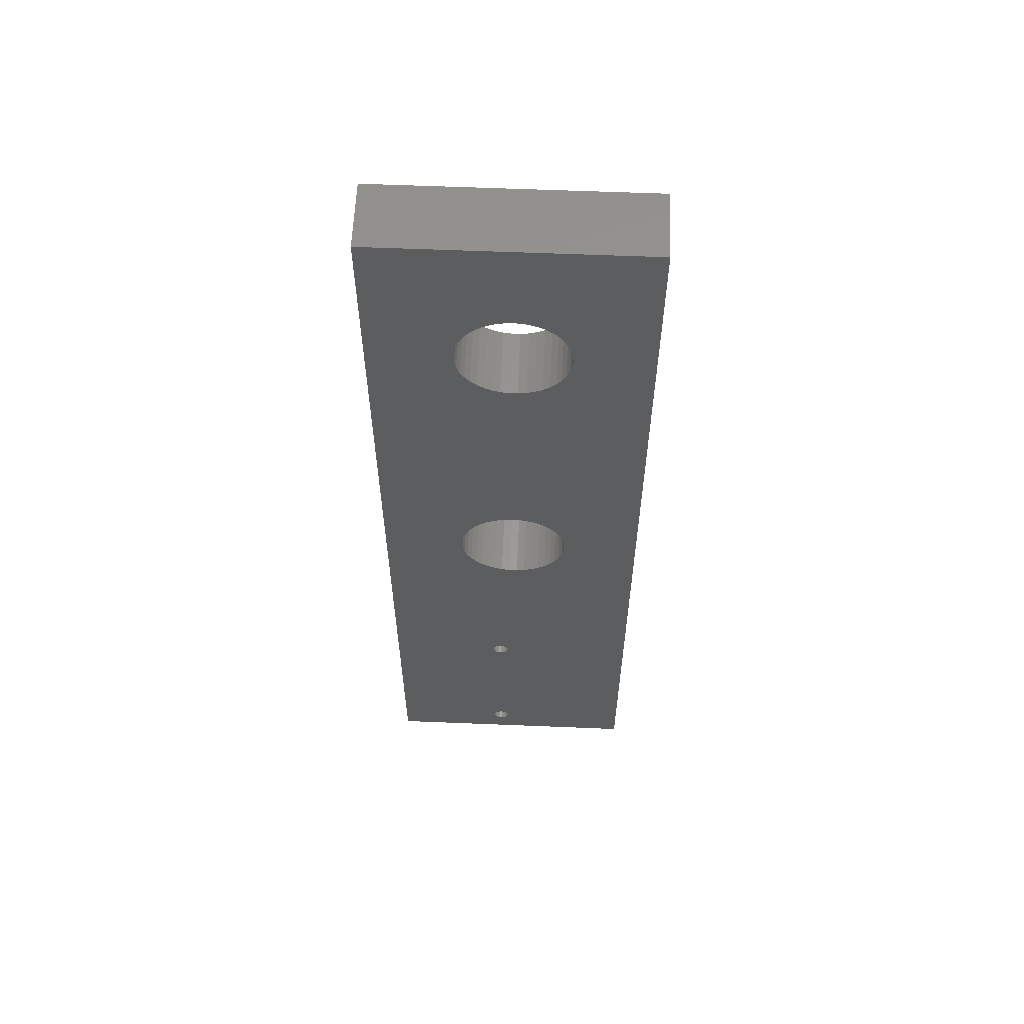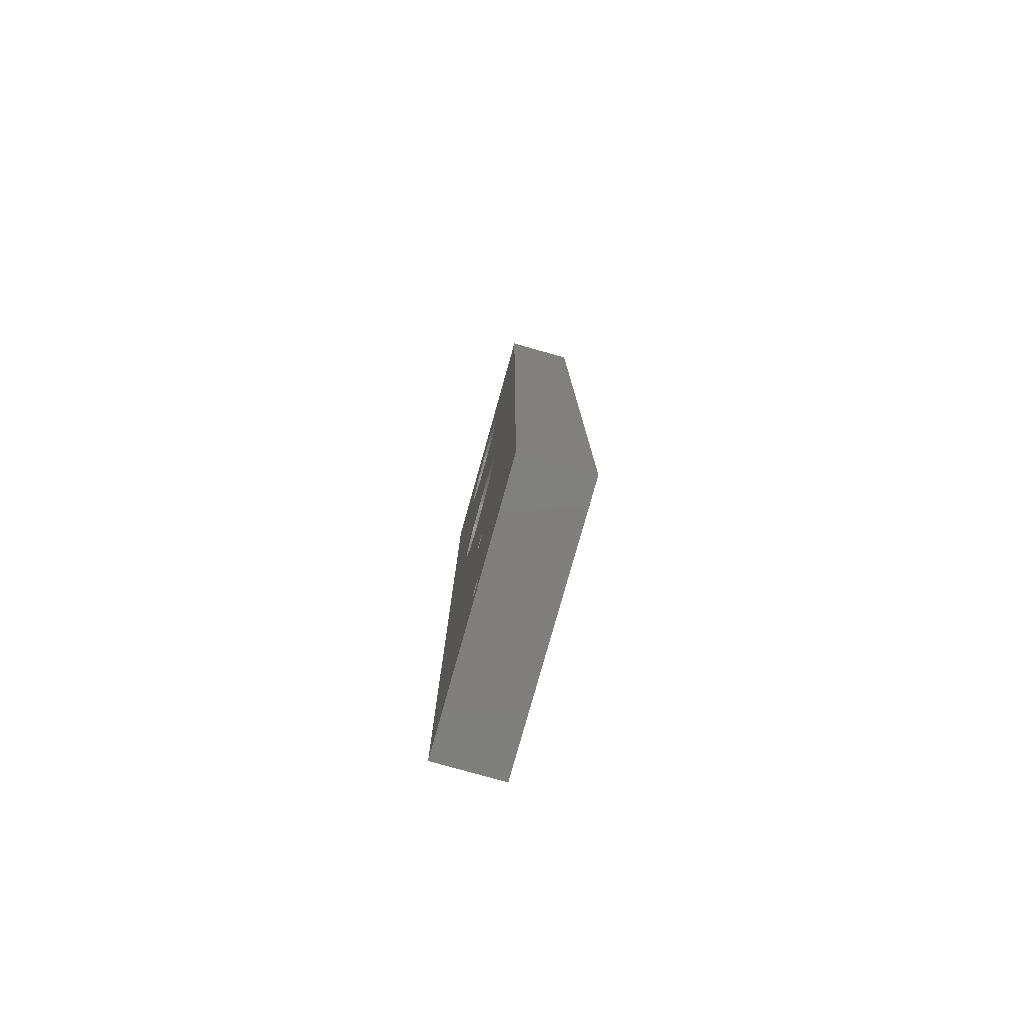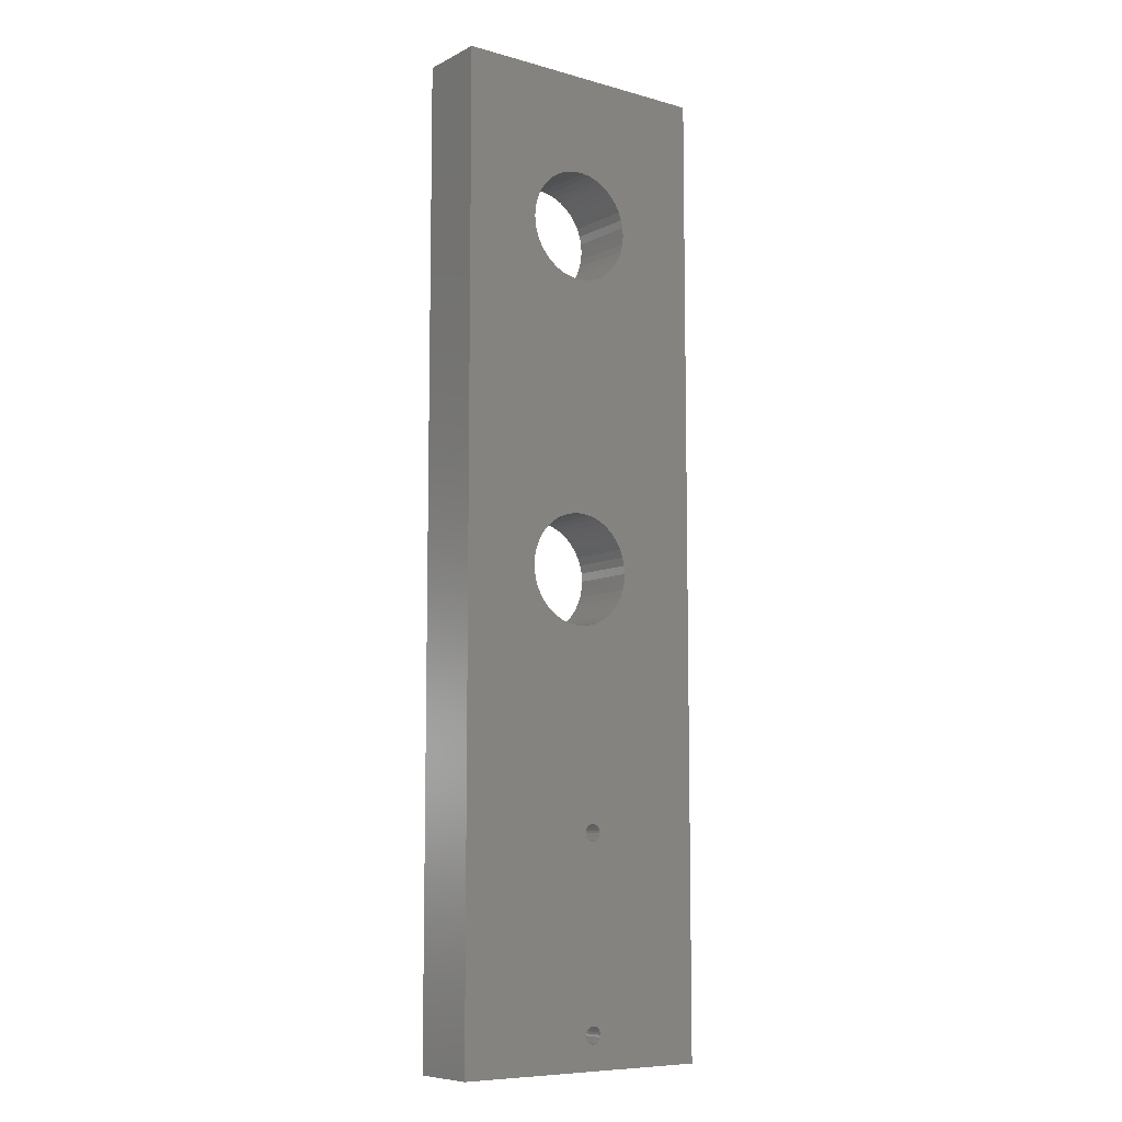
<metadata>
{"format":"stl","ext":"stl","renderer":"f3d","projection":"perspective","resolution":1024,"background":"white","views":[{"elev":59.5,"azim":-177.6,"up":"+Y"},{"elev":-79.6,"azim":74.3,"up":"+Y"},{"elev":-8.4,"azim":-37.0,"up":"+Y"}]}
</metadata>
<code>
# stl→obj: 320 verts, 652 faces
v -411.6 -11.5 313.8
v -411.6 -11.5 311.8
v -411.6 -11.63 313.8
v -411.6 -11.63 311.8
v -411.6 -11.76 313.8
v -411.6 -11.76 311.8
v -411.7 -11.88 313.8
v -411.7 -11.88 311.8
v -411.8 -11.98 313.8
v -411.8 -11.98 311.8
v -411.9 -12.06 313.8
v -411.9 -12.06 311.8
v -412 -12.11 313.8
v -412 -12.11 311.8
v -412.1 -12.13 313.8
v -412.1 -12.13 311.8
v -412.2 -12.11 313.8
v -412.2 -12.11 311.8
v -412.4 -12.06 313.8
v -412.4 -12.06 311.8
v -412.5 -11.98 313.8
v -412.5 -11.98 311.8
v -412.5 -11.88 313.8
v -412.5 -11.88 311.8
v -412.6 -11.76 313.8
v -412.6 -11.76 311.8
v -412.6 -11.63 313.8
v -412.6 -11.63 311.8
v -412.6 -11.5 313.8
v -412.6 -11.5 311.8
v -412.5 -11.38 313.8
v -412.5 -11.38 311.8
v -412.5 -11.28 313.8
v -412.5 -11.28 311.8
v -412.4 -11.2 313.8
v -412.4 -11.2 311.8
v -412.2 -11.15 313.8
v -412.2 -11.15 311.8
v -412.1 -11.13 313.8
v -412.1 -11.13 311.8
v -412 -11.15 313.8
v -412 -11.15 311.8
v -411.9 -11.2 313.8
v -411.9 -11.2 311.8
v -411.8 -11.28 313.8
v -411.8 -11.28 311.8
v -411.7 -11.38 313.8
v -411.7 -11.38 311.8
v -411.6 -11.76 309.8
v -411.6 -11.63 309.8
v -411.6 -11.5 309.8
v -411.7 -11.38 309.8
v -411.8 -11.28 309.8
v -411.9 -11.2 309.8
v -412 -11.15 309.8
v -412.1 -11.13 309.8
v -412.2 -11.15 309.8
v -412.4 -11.2 309.8
v -412.5 -11.28 309.8
v -412.5 -11.38 309.8
v -412.6 -11.5 309.8
v -412.6 -11.63 309.8
v -412.6 -11.76 309.8
v -412.5 -11.88 309.8
v -412.5 -11.98 309.8
v -412.4 -12.06 309.8
v -412.2 -12.11 309.8
v -412.1 -12.13 309.8
v -412 -12.11 309.8
v -411.9 -12.06 309.8
v -411.8 -11.98 309.8
v -411.7 -11.88 309.8
v -411.6 -0.5203 313.8
v -411.6 -0.5203 311.8
v -411.6 -0.6497 313.8
v -411.6 -0.6497 311.8
v -411.6 -0.7791 313.8
v -411.6 -0.7791 311.8
v -411.7 -0.8997 313.8
v -411.7 -0.8997 311.8
v -411.8 -1.003 313.8
v -411.8 -1.003 311.8
v -411.9 -1.083 313.8
v -411.9 -1.083 311.8
v -412 -1.133 313.8
v -412 -1.133 311.8
v -412.1 -1.15 313.8
v -412.1 -1.15 311.8
v -412.2 -1.133 313.8
v -412.2 -1.133 311.8
v -412.4 -1.083 313.8
v -412.4 -1.083 311.8
v -412.5 -1.003 313.8
v -412.5 -1.003 311.8
v -412.5 -0.8997 313.8
v -412.5 -0.8997 311.8
v -412.6 -0.7791 313.8
v -412.6 -0.7791 311.8
v -412.6 -0.6497 313.8
v -412.6 -0.6497 311.8
v -412.6 -0.5203 313.8
v -412.6 -0.5203 311.8
v -412.5 -0.3997 313.8
v -412.5 -0.3997 311.8
v -412.5 -0.2961 313.8
v -412.5 -0.2961 311.8
v -412.4 -0.2167 313.8
v -412.4 -0.2167 311.8
v -412.2 -0.1667 313.8
v -412.2 -0.1667 311.8
v -412.1 -0.1497 313.8
v -412.1 -0.1497 311.8
v -412 -0.1667 313.8
v -412 -0.1667 311.8
v -411.9 -0.2167 313.8
v -411.9 -0.2167 311.8
v -411.8 -0.2961 313.8
v -411.8 -0.2961 311.8
v -411.7 -0.3997 313.8
v -411.7 -0.3997 311.8
v -411.6 -0.7791 309.8
v -411.6 -0.6497 309.8
v -411.6 -0.5203 309.8
v -411.7 -0.3997 309.8
v -411.8 -0.2961 309.8
v -411.9 -0.2167 309.8
v -412 -0.1667 309.8
v -412.1 -0.1497 309.8
v -412.2 -0.1667 309.8
v -412.4 -0.2167 309.8
v -412.5 -0.2961 309.8
v -412.5 -0.3997 309.8
v -412.6 -0.5203 309.8
v -412.6 -0.6497 309.8
v -412.6 -0.7791 309.8
v -412.5 -0.8997 309.8
v -412.5 -1.003 309.8
v -412.4 -1.083 309.8
v -412.2 -1.133 309.8
v -412.1 -1.15 309.8
v -412 -1.133 309.8
v -411.9 -1.083 309.8
v -411.8 -1.003 309.8
v -411.7 -0.8997 309.8
v -409.8 34.58 313.8
v -409.8 34.58 309.8
v -409.8 34.1 313.8
v -409.8 34.1 309.8
v -409.8 33.62 313.8
v -409.8 33.62 309.8
v -409.9 33.16 313.8
v -409.9 33.16 309.8
v -410.1 32.71 313.8
v -410.1 32.71 309.8
v -410.3 32.3 313.8
v -410.3 32.3 309.8
v -410.6 31.92 313.8
v -410.6 31.92 309.8
v -411 31.6 313.8
v -411 31.6 309.8
v -411.4 31.33 313.8
v -411.4 31.33 309.8
v -411.8 31.12 313.8
v -411.8 31.12 309.8
v -412.2 30.98 313.8
v -412.2 30.98 309.8
v -412.7 30.91 313.8
v -412.7 30.91 309.8
v -413.2 30.91 313.8
v -413.2 30.91 309.8
v -413.7 30.98 313.8
v -413.7 30.98 309.8
v -414.1 31.12 313.8
v -414.1 31.12 309.8
v -414.6 31.33 313.8
v -414.6 31.33 309.8
v -415 31.6 313.8
v -415 31.6 309.8
v -415.3 31.92 313.8
v -415.3 31.92 309.8
v -415.6 32.3 313.8
v -415.6 32.3 309.8
v -415.8 32.71 313.8
v -415.8 32.71 309.8
v -416 33.16 313.8
v -416 33.16 309.8
v -416.1 33.62 313.8
v -416.1 33.62 309.8
v -416.2 34.1 313.8
v -416.2 34.1 309.8
v -416.1 34.58 313.8
v -416.1 34.58 309.8
v -416 35.04 313.8
v -416 35.04 309.8
v -415.8 35.49 313.8
v -415.8 35.49 309.8
v -415.6 35.9 313.8
v -415.6 35.9 309.8
v -415.3 36.28 313.8
v -415.3 36.28 309.8
v -415 36.6 313.8
v -415 36.6 309.8
v -414.6 36.87 313.8
v -414.6 36.87 309.8
v -414.1 37.08 313.8
v -414.1 37.08 309.8
v -413.7 37.22 313.8
v -413.7 37.22 309.8
v -413.2 37.29 313.8
v -413.2 37.29 309.8
v -412.7 37.29 313.8
v -412.7 37.29 309.8
v -412.2 37.22 313.8
v -412.2 37.22 309.8
v -411.8 37.08 313.8
v -411.8 37.08 309.8
v -411.4 36.87 313.8
v -411.4 36.87 309.8
v -411 36.6 313.8
v -411 36.6 309.8
v -410.6 36.28 313.8
v -410.6 36.28 309.8
v -410.3 35.9 313.8
v -410.3 35.9 309.8
v -410.1 35.49 313.8
v -410.1 35.49 309.8
v -409.9 35.04 313.8
v -409.9 35.04 309.8
v -409.8 14.53 313.8
v -409.8 14.53 309.8
v -409.8 14.05 313.8
v -409.8 14.05 309.8
v -409.8 13.58 313.8
v -409.8 13.58 309.8
v -409.9 13.11 313.8
v -409.9 13.11 309.8
v -410.1 12.66 313.8
v -410.1 12.66 309.8
v -410.3 12.25 313.8
v -410.3 12.25 309.8
v -410.6 11.88 313.8
v -410.6 11.88 309.8
v -411 11.55 313.8
v -411 11.55 309.8
v -411.4 11.28 313.8
v -411.4 11.28 309.8
v -411.8 11.07 313.8
v -411.8 11.07 309.8
v -412.2 10.93 313.8
v -412.2 10.93 309.8
v -412.7 10.86 313.8
v -412.7 10.86 309.8
v -413.2 10.86 313.8
v -413.2 10.86 309.8
v -413.7 10.93 313.8
v -413.7 10.93 309.8
v -414.1 11.07 313.8
v -414.1 11.07 309.8
v -414.6 11.28 313.8
v -414.6 11.28 309.8
v -415 11.55 313.8
v -415 11.55 309.8
v -415.3 11.88 313.8
v -415.3 11.88 309.8
v -415.6 12.25 313.8
v -415.6 12.25 309.8
v -415.8 12.66 313.8
v -415.8 12.66 309.8
v -416 13.11 313.8
v -416 13.11 309.8
v -416.1 13.58 313.8
v -416.1 13.58 309.8
v -416.2 14.05 313.8
v -416.2 14.05 309.8
v -416.1 14.53 313.8
v -416.1 14.53 309.8
v -416 15 313.8
v -416 15 309.8
v -415.8 15.44 313.8
v -415.8 15.44 309.8
v -415.6 15.86 313.8
v -415.6 15.86 309.8
v -415.3 16.23 313.8
v -415.3 16.23 309.8
v -415 16.55 313.8
v -415 16.55 309.8
v -414.6 16.82 313.8
v -414.6 16.82 309.8
v -414.1 17.03 313.8
v -414.1 17.03 309.8
v -413.7 17.17 313.8
v -413.7 17.17 309.8
v -413.2 17.24 313.8
v -413.2 17.24 309.8
v -412.7 17.24 313.8
v -412.7 17.24 309.8
v -412.2 17.17 313.8
v -412.2 17.17 309.8
v -411.8 17.03 313.8
v -411.8 17.03 309.8
v -411.4 16.82 313.8
v -411.4 16.82 309.8
v -411 16.55 313.8
v -411 16.55 309.8
v -410.6 16.23 313.8
v -410.6 16.23 309.8
v -410.3 15.86 313.8
v -410.3 15.86 309.8
v -410.1 15.44 313.8
v -410.1 15.44 309.8
v -409.9 15 313.8
v -409.9 15 309.8
v -405 -13.54 309.8
v -405 43.1 309.8
v -405 -13.54 313.8
v -405 43.1 313.8
v -420.6 -13.54 309.8
v -420.6 -13.54 313.8
v -420.6 43.1 309.8
v -420.6 43.1 313.8
f 1 2 3
f 3 2 4
f 3 4 5
f 5 4 6
f 5 6 7
f 7 6 8
f 7 8 9
f 9 8 10
f 9 10 11
f 11 10 12
f 11 12 13
f 13 12 14
f 13 14 15
f 15 14 16
f 15 16 17
f 17 16 18
f 17 18 19
f 19 18 20
f 19 20 21
f 21 20 22
f 21 22 23
f 23 22 24
f 23 24 25
f 25 24 26
f 25 26 27
f 27 26 28
f 27 28 29
f 29 28 30
f 29 30 31
f 31 30 32
f 31 32 33
f 33 32 34
f 33 34 35
f 35 34 36
f 35 36 37
f 37 36 38
f 37 38 39
f 39 38 40
f 39 40 41
f 41 40 42
f 41 42 43
f 43 42 44
f 43 44 45
f 45 44 46
f 45 46 47
f 47 46 48
f 47 48 1
f 1 48 2
f 49 6 50
f 50 6 4
f 50 4 51
f 51 4 2
f 51 2 52
f 52 2 48
f 52 48 53
f 53 48 46
f 53 46 54
f 54 46 44
f 54 44 55
f 55 44 42
f 55 42 56
f 56 42 40
f 56 40 57
f 57 40 38
f 57 38 58
f 58 38 36
f 58 36 59
f 59 36 34
f 59 34 60
f 60 34 32
f 60 32 61
f 61 32 30
f 61 30 62
f 62 30 28
f 62 28 63
f 63 28 26
f 63 26 64
f 64 26 24
f 64 24 65
f 65 24 22
f 65 22 66
f 66 22 20
f 66 20 67
f 67 20 18
f 67 18 68
f 68 18 16
f 68 16 69
f 69 16 14
f 69 14 70
f 70 14 12
f 70 12 71
f 71 12 10
f 71 10 72
f 72 10 8
f 72 8 49
f 49 8 6
f 73 74 75
f 75 74 76
f 75 76 77
f 77 76 78
f 77 78 79
f 79 78 80
f 79 80 81
f 81 80 82
f 81 82 83
f 83 82 84
f 83 84 85
f 85 84 86
f 85 86 87
f 87 86 88
f 87 88 89
f 89 88 90
f 89 90 91
f 91 90 92
f 91 92 93
f 93 92 94
f 93 94 95
f 95 94 96
f 95 96 97
f 97 96 98
f 97 98 99
f 99 98 100
f 99 100 101
f 101 100 102
f 101 102 103
f 103 102 104
f 103 104 105
f 105 104 106
f 105 106 107
f 107 106 108
f 107 108 109
f 109 108 110
f 109 110 111
f 111 110 112
f 111 112 113
f 113 112 114
f 113 114 115
f 115 114 116
f 115 116 117
f 117 116 118
f 117 118 119
f 119 118 120
f 119 120 73
f 73 120 74
f 121 78 122
f 122 78 76
f 122 76 123
f 123 76 74
f 123 74 124
f 124 74 120
f 124 120 125
f 125 120 118
f 125 118 126
f 126 118 116
f 126 116 127
f 127 116 114
f 127 114 128
f 128 114 112
f 128 112 129
f 129 112 110
f 129 110 130
f 130 110 108
f 130 108 131
f 131 108 106
f 131 106 132
f 132 106 104
f 132 104 133
f 133 104 102
f 133 102 134
f 134 102 100
f 134 100 135
f 135 100 98
f 135 98 136
f 136 98 96
f 136 96 137
f 137 96 94
f 137 94 138
f 138 94 92
f 138 92 139
f 139 92 90
f 139 90 140
f 140 90 88
f 140 88 141
f 141 88 86
f 141 86 142
f 142 86 84
f 142 84 143
f 143 84 82
f 143 82 144
f 144 82 80
f 144 80 121
f 121 80 78
f 145 146 147
f 147 146 148
f 147 148 149
f 149 148 150
f 149 150 151
f 151 150 152
f 151 152 153
f 153 152 154
f 153 154 155
f 155 154 156
f 155 156 157
f 157 156 158
f 157 158 159
f 159 158 160
f 159 160 161
f 161 160 162
f 161 162 163
f 163 162 164
f 163 164 165
f 165 164 166
f 165 166 167
f 167 166 168
f 167 168 169
f 169 168 170
f 169 170 171
f 171 170 172
f 171 172 173
f 173 172 174
f 173 174 175
f 175 174 176
f 175 176 177
f 177 176 178
f 177 178 179
f 179 178 180
f 179 180 181
f 181 180 182
f 181 182 183
f 183 182 184
f 183 184 185
f 185 184 186
f 185 186 187
f 187 186 188
f 187 188 189
f 189 188 190
f 189 190 191
f 191 190 192
f 191 192 193
f 193 192 194
f 193 194 195
f 195 194 196
f 195 196 197
f 197 196 198
f 197 198 199
f 199 198 200
f 199 200 201
f 201 200 202
f 201 202 203
f 203 202 204
f 203 204 205
f 205 204 206
f 205 206 207
f 207 206 208
f 207 208 209
f 209 208 210
f 209 210 211
f 211 210 212
f 211 212 213
f 213 212 214
f 213 214 215
f 215 214 216
f 215 216 217
f 217 216 218
f 217 218 219
f 219 218 220
f 219 220 221
f 221 220 222
f 221 222 223
f 223 222 224
f 223 224 225
f 225 224 226
f 225 226 227
f 227 226 228
f 227 228 145
f 145 228 146
f 229 230 231
f 231 230 232
f 231 232 233
f 233 232 234
f 233 234 235
f 235 234 236
f 235 236 237
f 237 236 238
f 237 238 239
f 239 238 240
f 239 240 241
f 241 240 242
f 241 242 243
f 243 242 244
f 243 244 245
f 245 244 246
f 245 246 247
f 247 246 248
f 247 248 249
f 249 248 250
f 249 250 251
f 251 250 252
f 251 252 253
f 253 252 254
f 253 254 255
f 255 254 256
f 255 256 257
f 257 256 258
f 257 258 259
f 259 258 260
f 259 260 261
f 261 260 262
f 261 262 263
f 263 262 264
f 263 264 265
f 265 264 266
f 265 266 267
f 267 266 268
f 267 268 269
f 269 268 270
f 269 270 271
f 271 270 272
f 271 272 273
f 273 272 274
f 273 274 275
f 275 274 276
f 275 276 277
f 277 276 278
f 277 278 279
f 279 278 280
f 279 280 281
f 281 280 282
f 281 282 283
f 283 282 284
f 283 284 285
f 285 284 286
f 285 286 287
f 287 286 288
f 287 288 289
f 289 288 290
f 289 290 291
f 291 290 292
f 291 292 293
f 293 292 294
f 293 294 295
f 295 294 296
f 295 296 297
f 297 296 298
f 297 298 299
f 299 298 300
f 299 300 301
f 301 300 302
f 301 302 303
f 303 302 304
f 303 304 305
f 305 304 306
f 305 306 307
f 307 306 308
f 307 308 309
f 309 308 310
f 309 310 311
f 311 310 312
f 311 312 229
f 229 312 230
f 313 314 315
f 315 314 316
f 317 313 318
f 318 313 315
f 319 317 320
f 320 317 318
f 314 319 316
f 316 319 320
f 233 315 231
f 231 315 316
f 231 316 229
f 229 316 149
f 229 149 151
f 233 235 315
f 315 235 75
f 315 75 3
f 3 75 1
f 1 75 77
f 1 77 47
f 47 77 79
f 47 79 45
f 45 79 81
f 45 81 43
f 43 81 83
f 43 83 41
f 41 83 85
f 41 85 39
f 39 85 87
f 39 87 37
f 37 87 89
f 37 89 35
f 35 89 91
f 35 91 33
f 33 91 93
f 33 93 31
f 31 93 95
f 31 95 29
f 29 95 97
f 29 97 27
f 27 97 99
f 27 99 318
f 318 99 265
f 318 265 267
f 235 237 75
f 75 237 239
f 75 239 73
f 73 239 241
f 73 241 243
f 73 243 119
f 119 243 245
f 119 245 117
f 117 245 247
f 117 247 115
f 115 247 113
f 113 247 249
f 113 249 111
f 111 249 109
f 109 249 251
f 109 251 107
f 107 251 105
f 105 251 253
f 105 253 103
f 103 253 255
f 103 255 101
f 101 255 257
f 101 257 259
f 101 259 99
f 99 259 261
f 99 261 263
f 263 265 99
f 267 269 318
f 318 269 271
f 318 271 273
f 318 273 320
f 320 273 275
f 320 275 187
f 187 275 185
f 185 275 277
f 185 277 183
f 183 277 279
f 183 279 281
f 183 281 181
f 181 281 283
f 181 283 179
f 179 283 285
f 179 285 177
f 177 285 287
f 177 287 175
f 175 287 289
f 175 289 173
f 173 289 291
f 173 291 171
f 171 291 293
f 171 293 169
f 169 293 295
f 169 295 167
f 167 295 165
f 165 295 297
f 165 297 163
f 163 297 299
f 163 299 161
f 161 299 301
f 161 301 159
f 159 301 303
f 159 303 157
f 157 303 305
f 157 305 155
f 155 305 307
f 155 307 153
f 153 307 309
f 153 309 311
f 153 311 151
f 151 311 229
f 145 147 316
f 316 147 149
f 187 189 320
f 320 189 191
f 320 191 193
f 193 195 320
f 320 195 197
f 320 197 199
f 199 201 320
f 320 201 203
f 320 203 205
f 205 207 320
f 320 207 209
f 320 209 211
f 320 211 316
f 316 211 213
f 316 213 215
f 215 217 316
f 316 217 219
f 316 219 221
f 221 223 316
f 316 223 225
f 316 225 227
f 227 145 316
f 3 5 315
f 315 5 7
f 315 7 9
f 9 11 315
f 315 11 13
f 315 13 15
f 315 15 318
f 318 15 17
f 318 17 19
f 19 21 318
f 318 21 23
f 318 23 25
f 25 27 318
f 230 314 232
f 232 314 313
f 232 313 234
f 234 313 236
f 236 313 122
f 236 122 238
f 238 122 240
f 240 122 123
f 240 123 242
f 242 123 244
f 244 123 124
f 244 124 246
f 246 124 125
f 246 125 248
f 248 125 126
f 248 126 127
f 312 152 230
f 230 152 150
f 230 150 314
f 314 150 148
f 314 148 146
f 152 312 154
f 154 312 310
f 154 310 308
f 154 308 156
f 156 308 306
f 156 306 158
f 158 306 304
f 158 304 160
f 160 304 302
f 160 302 162
f 162 302 300
f 162 300 164
f 164 300 298
f 164 298 166
f 166 298 296
f 166 296 168
f 168 296 294
f 168 294 170
f 170 294 172
f 172 294 292
f 172 292 174
f 174 292 290
f 174 290 176
f 176 290 288
f 176 288 178
f 178 288 286
f 178 286 180
f 180 286 284
f 180 284 182
f 182 284 282
f 182 282 184
f 184 282 280
f 184 280 278
f 184 278 186
f 186 278 276
f 186 276 188
f 188 276 319
f 188 319 190
f 190 319 192
f 192 319 194
f 194 319 196
f 196 319 198
f 198 319 200
f 200 319 202
f 202 319 204
f 204 319 206
f 206 319 208
f 208 319 210
f 210 319 212
f 212 319 314
f 212 314 214
f 214 314 216
f 216 314 218
f 218 314 220
f 220 314 222
f 222 314 224
f 224 314 226
f 226 314 228
f 228 314 146
f 276 274 319
f 319 274 317
f 317 274 272
f 317 272 270
f 270 268 317
f 317 268 266
f 317 266 134
f 134 266 264
f 134 264 262
f 262 260 134
f 134 260 133
f 133 260 258
f 133 258 256
f 133 256 132
f 132 256 254
f 132 254 131
f 131 254 252
f 131 252 130
f 130 252 129
f 129 252 250
f 129 250 128
f 128 250 127
f 127 250 248
f 317 134 62
f 62 134 135
f 62 135 61
f 61 135 136
f 61 136 60
f 60 136 137
f 60 137 59
f 59 137 138
f 59 138 58
f 58 138 139
f 58 139 57
f 57 139 140
f 57 140 56
f 56 140 141
f 56 141 55
f 55 141 142
f 55 142 54
f 54 142 143
f 54 143 53
f 53 143 144
f 53 144 52
f 52 144 121
f 52 121 51
f 51 121 122
f 51 122 50
f 50 122 313
f 50 313 49
f 49 313 72
f 72 313 71
f 71 313 70
f 70 313 69
f 69 313 68
f 68 313 317
f 68 317 67
f 67 317 66
f 66 317 65
f 65 317 64
f 64 317 63
f 63 317 62

</code>
